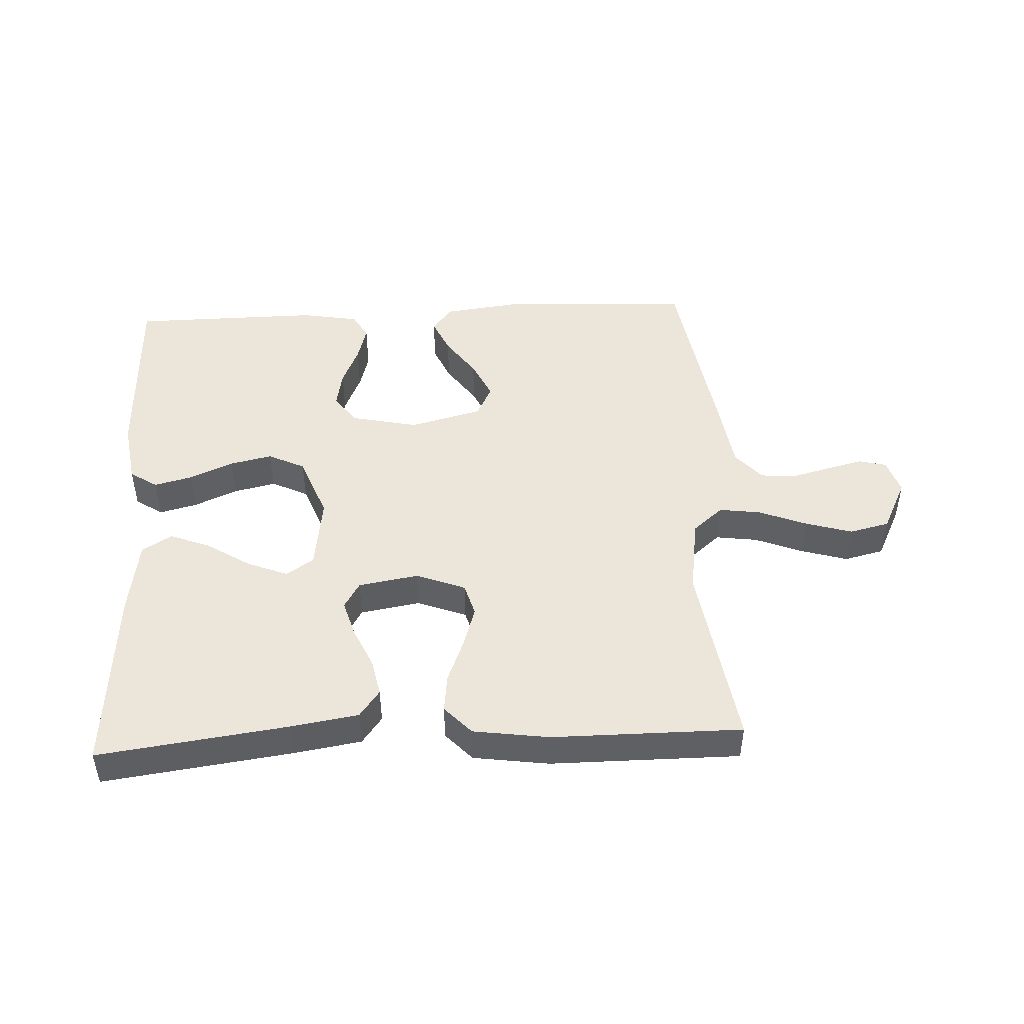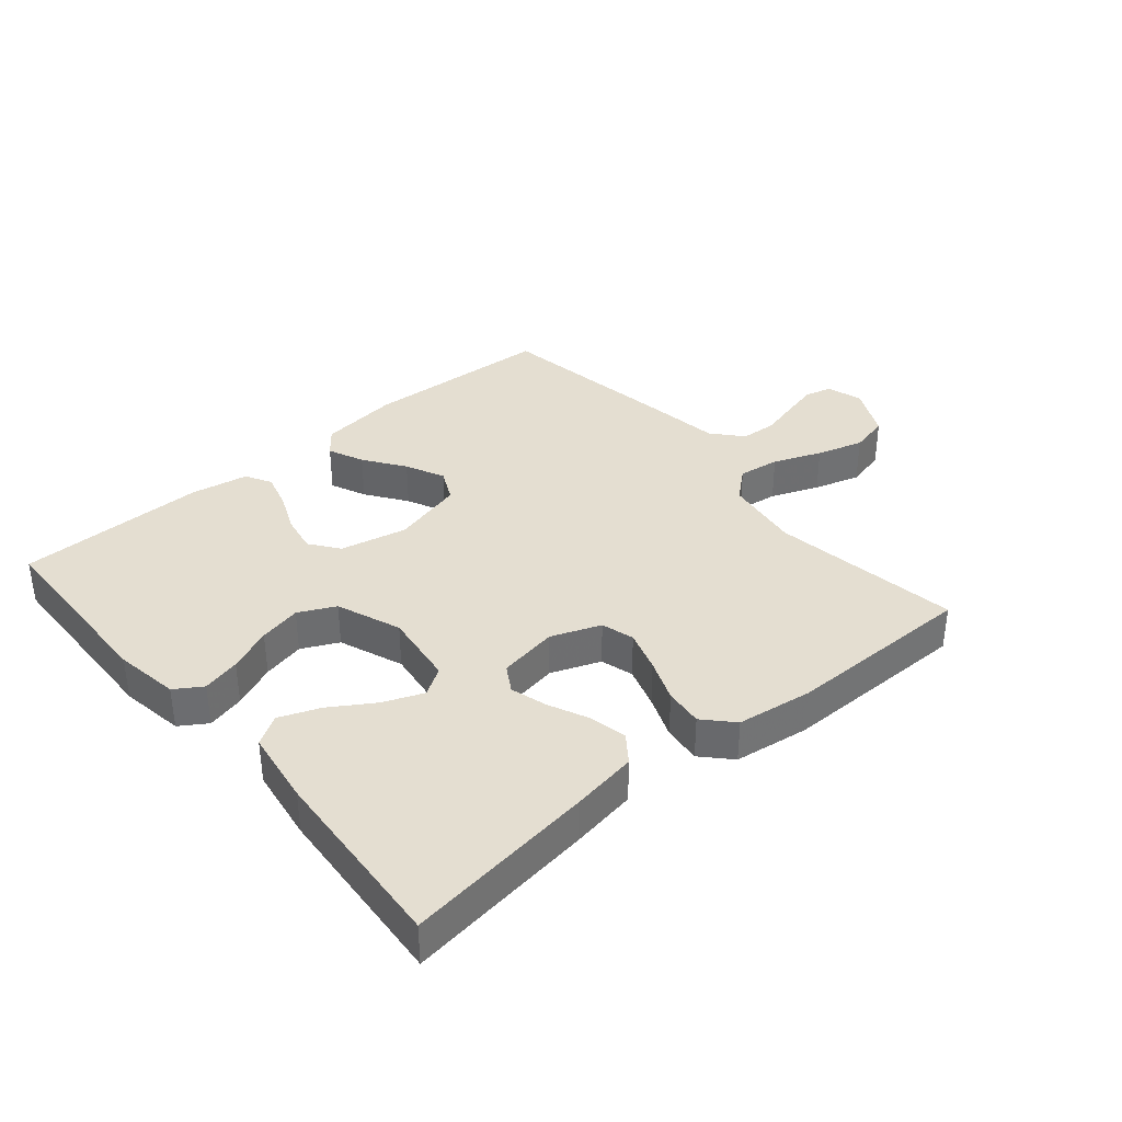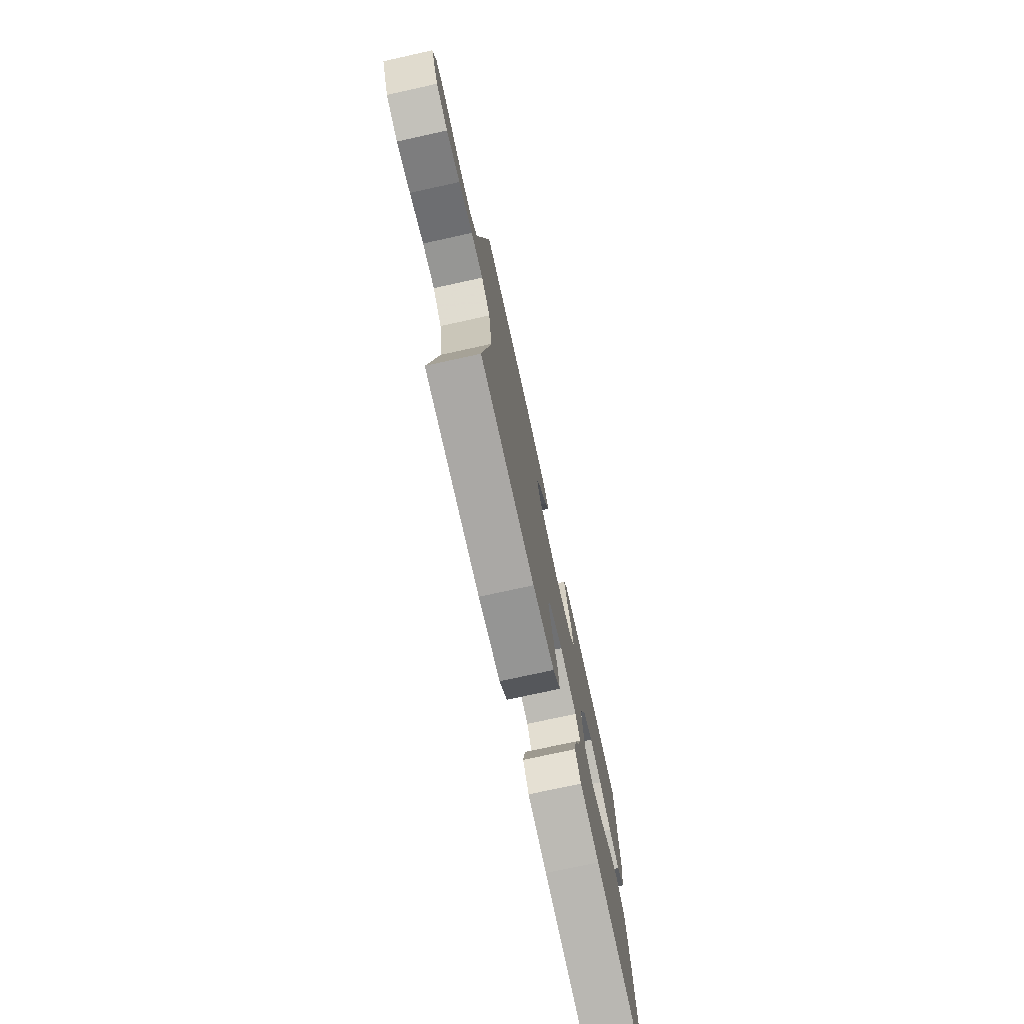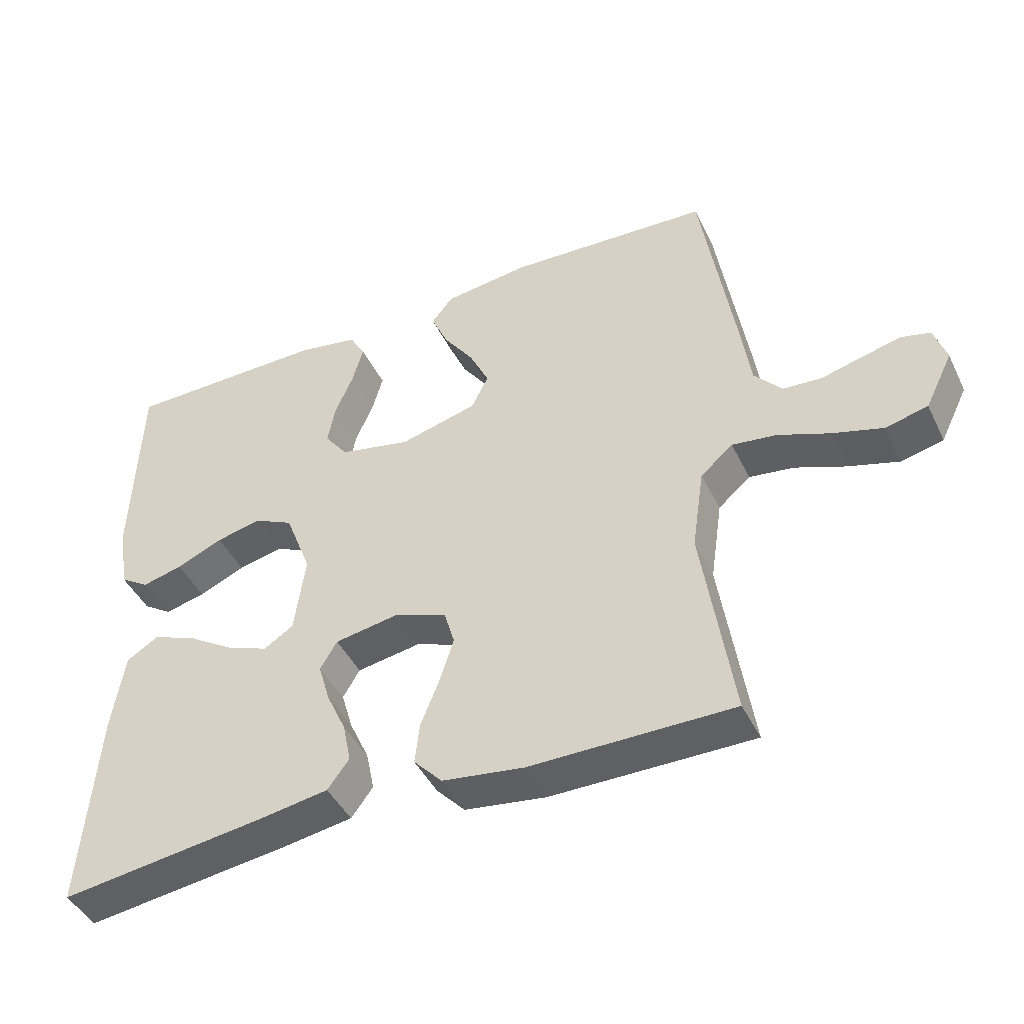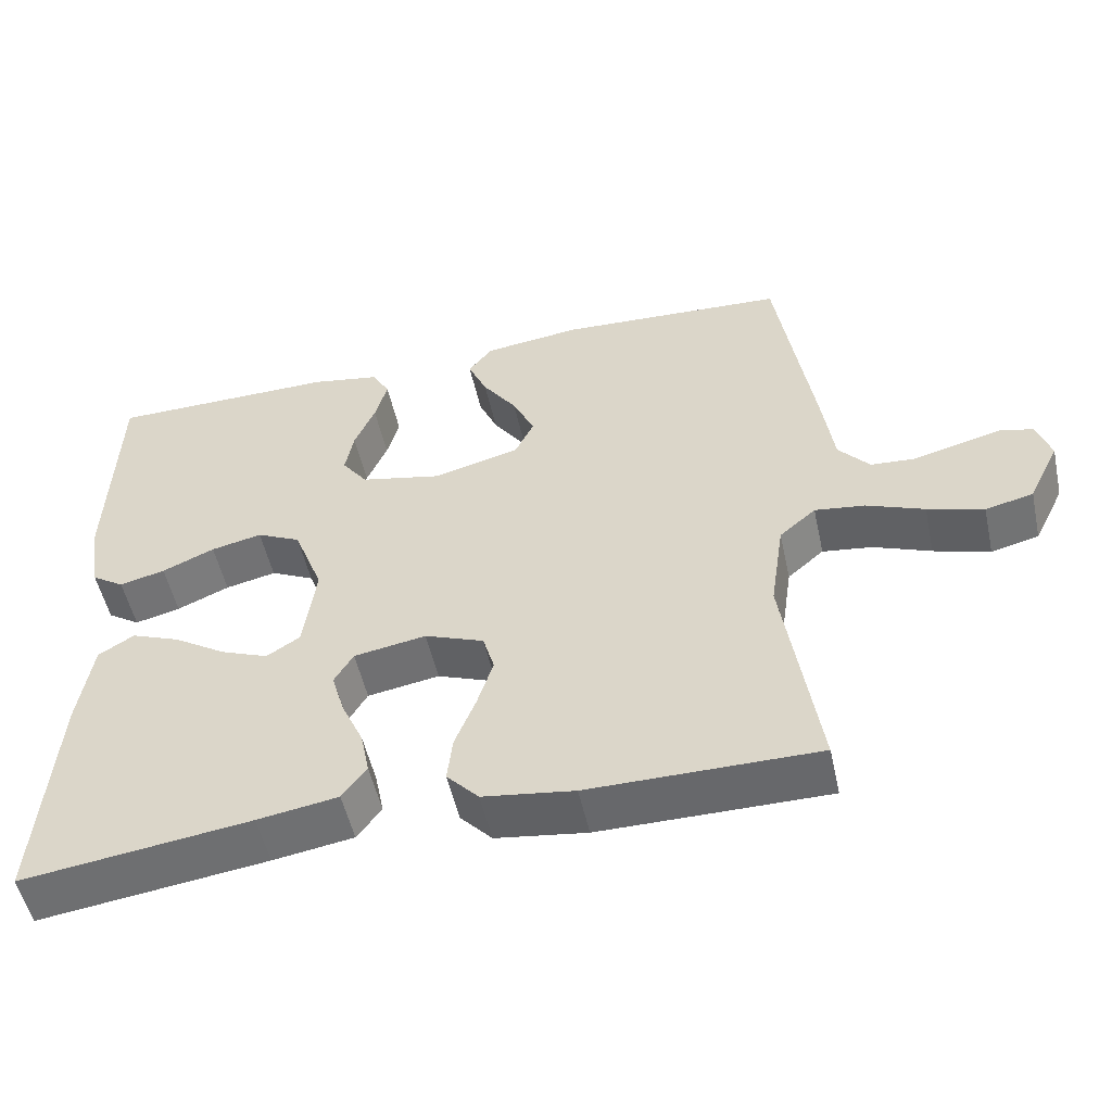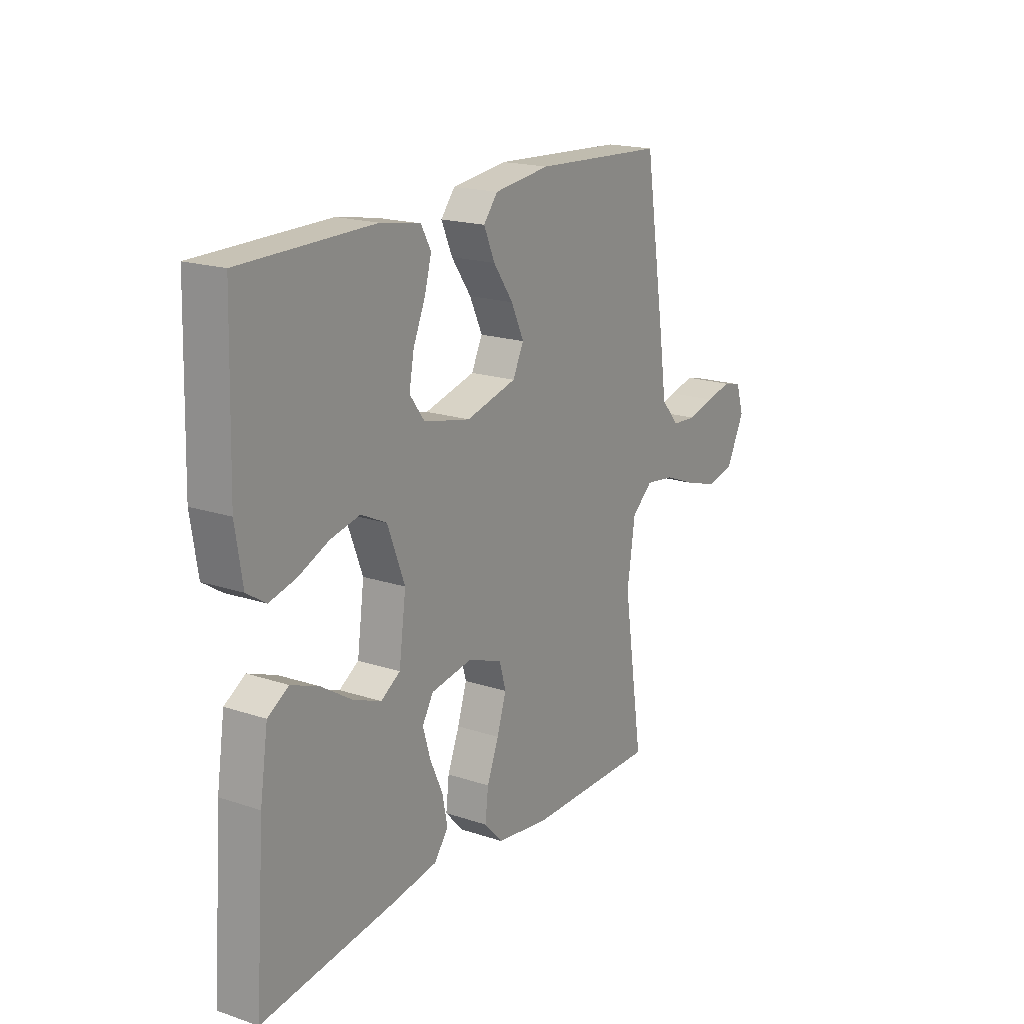
<metadata>
{"format":"obj","ext":"obj","renderer":"f3d","projection":"perspective","resolution":1024,"background":"white","views":[{"elev":47.1,"azim":177.2,"up":"+Y"},{"elev":36.4,"azim":139.7,"up":"+Y"},{"elev":-75.1,"azim":-77.6,"up":"+Z"},{"elev":-44.3,"azim":-155.2,"up":"+Z"},{"elev":-52.5,"azim":-167.6,"up":"+Z"},{"elev":18.6,"azim":122.5,"up":"+Z"}]}
</metadata>
<code>
v 0.5 0.07 -0.5
v 0.2 0.07 -0.46
v 0.094 0.07 -0.443
v 0.062 0.07 -0.4
v 0.074 0.07 -0.341
v 0.103 0.07 -0.277
v 0.12 0.07 -0.219
v 0.095 0.07 -0.177
v 0 0.07 -0.161
v -0.078 0.07 -0.191
v -0.093 0.07 -0.243
v -0.072 0.07 -0.309
v -0.045 0.07 -0.377
v -0.038 0.07 -0.438
v -0.08 0.07 -0.483
v -0.2 0.07 -0.5
v -0.5 0.07 -0.5
v -0.455 0.07 -0.2
v -0.473 0.07 -0.078
v -0.521 0.07 -0.037
v -0.587 0.07 -0.046
v -0.663 0.07 -0.076
v -0.737 0.07 -0.098
v -0.8 0.07 -0.083
v -0.841 0.07 0
v -0.823 0.07 0.056
v -0.78 0.07 0.067
v -0.723 0.07 0.053
v -0.661 0.07 0.037
v -0.604 0.07 0.041
v -0.563 0.07 0.088
v -0.547 0.07 0.2
v -0.5 0.07 0.5
v -0.2 0.07 0.516
v -0.073 0.07 0.5
v -0.041 0.07 0.46
v -0.066 0.07 0.403
v -0.111 0.07 0.339
v -0.14 0.07 0.277
v -0.115 0.07 0.226
v 0 0.07 0.196
v 0.106 0.07 0.219
v 0.14 0.07 0.265
v 0.129 0.07 0.325
v 0.102 0.07 0.388
v 0.086 0.07 0.446
v 0.109 0.07 0.487
v 0.2 0.07 0.503
v 0.5 0.07 0.5
v 0.509 0.07 0.2
v 0.493 0.07 0.098
v 0.45 0.07 0.07
v 0.39 0.07 0.085
v 0.321 0.07 0.115
v 0.254 0.07 0.13
v 0.196 0.07 0.102
v 0.157 0.07 0
v 0.173 0.07 -0.118
v 0.217 0.07 -0.146
v 0.28 0.07 -0.121
v 0.349 0.07 -0.077
v 0.413 0.07 -0.052
v 0.46 0.07 -0.081
v 0.478 0.07 -0.2
v 0.5 0 -0.5
v 0.2 0 -0.46
v 0.094 0 -0.443
v 0.062 0 -0.4
v 0.074 0 -0.341
v 0.103 0 -0.277
v 0.12 0 -0.219
v 0.095 0 -0.177
v 0 0 -0.161
v -0.078 0 -0.191
v -0.093 0 -0.243
v -0.072 0 -0.309
v -0.045 0 -0.377
v -0.038 0 -0.438
v -0.08 0 -0.483
v -0.2 0 -0.5
v -0.5 0 -0.5
v -0.455 0 -0.2
v -0.473 0 -0.078
v -0.521 0 -0.037
v -0.587 0 -0.046
v -0.663 0 -0.076
v -0.737 0 -0.098
v -0.8 0 -0.083
v -0.841 0 0
v -0.823 0 0.056
v -0.78 0 0.067
v -0.723 0 0.053
v -0.661 0 0.037
v -0.604 0 0.041
v -0.563 0 0.088
v -0.547 0 0.2
v -0.5 0 0.5
v -0.2 0 0.516
v -0.073 0 0.5
v -0.041 0 0.46
v -0.066 0 0.403
v -0.111 0 0.339
v -0.14 0 0.277
v -0.115 0 0.226
v 0 0 0.196
v 0.106 0 0.219
v 0.14 0 0.265
v 0.129 0 0.325
v 0.102 0 0.388
v 0.086 0 0.446
v 0.109 0 0.487
v 0.2 0 0.503
v 0.5 0 0.5
v 0.509 0 0.2
v 0.493 0 0.098
v 0.45 0 0.07
v 0.39 0 0.085
v 0.321 0 0.115
v 0.254 0 0.13
v 0.196 0 0.102
v 0.157 0 0
v 0.173 0 -0.118
v 0.217 0 -0.146
v 0.28 0 -0.121
v 0.349 0 -0.077
v 0.413 0 -0.052
v 0.46 0 -0.081
v 0.478 0 -0.2
f 60 61 62 63
f 59 60 63 64
f 51 52 53 54
f 51 54 55
f 50 51 55
f 49 50 55
f 48 49 55 56
f 44 45 46 47
f 43 44 47 48
f 35 36 37 38
f 35 38 39
f 34 35 39
f 31 32 33 34
f 31 34 39
f 30 31 39 40
f 26 27 28 29
f 24 25 26 29
f 24 29 30
f 21 22 23 24
f 21 24 30 40
f 15 16 17 18
f 15 18 19
f 12 13 14 15
f 11 12 15 19
f 10 11 19 20
f 3 4 5 6
f 3 6 7
f 2 3 7
f 59 64 1 2
f 58 59 2 7
f 57 58 7 8
f 43 48 56 57
f 42 43 57 8
f 41 42 8 9
f 20 21 40 41
f 9 10 20 41
f 127 126 125 124
f 128 127 124 123
f 118 117 116 115
f 119 118 115
f 119 115 114
f 119 114 113
f 120 119 113 112
f 111 110 109 108
f 112 111 108 107
f 102 101 100 99
f 103 102 99
f 103 99 98
f 98 97 96 95
f 103 98 95
f 104 103 95 94
f 93 92 91 90
f 93 90 89 88
f 94 93 88
f 88 87 86 85
f 104 94 88 85
f 82 81 80 79
f 83 82 79
f 79 78 77 76
f 83 79 76 75
f 84 83 75 74
f 70 69 68 67
f 71 70 67
f 71 67 66
f 66 65 128 123
f 71 66 123 122
f 72 71 122 121
f 121 120 112 107
f 72 121 107 106
f 73 72 106 105
f 105 104 85 84
f 105 84 74 73
f 1 65 66 2
f 2 66 67 3
f 3 67 68 4
f 4 68 69 5
f 5 69 70 6
f 6 70 71 7
f 7 71 72 8
f 8 72 73 9
f 9 73 74 10
f 10 74 75 11
f 11 75 76 12
f 12 76 77 13
f 13 77 78 14
f 14 78 79 15
f 15 79 80 16
f 16 80 81 17
f 17 81 82 18
f 18 82 83 19
f 19 83 84 20
f 20 84 85 21
f 21 85 86 22
f 22 86 87 23
f 23 87 88 24
f 24 88 89 25
f 25 89 90 26
f 26 90 91 27
f 27 91 92 28
f 28 92 93 29
f 29 93 94 30
f 30 94 95 31
f 31 95 96 32
f 32 96 97 33
f 33 97 98 34
f 34 98 99 35
f 35 99 100 36
f 36 100 101 37
f 37 101 102 38
f 38 102 103 39
f 39 103 104 40
f 40 104 105 41
f 41 105 106 42
f 42 106 107 43
f 43 107 108 44
f 44 108 109 45
f 45 109 110 46
f 46 110 111 47
f 47 111 112 48
f 48 112 113 49
f 49 113 114 50
f 50 114 115 51
f 51 115 116 52
f 52 116 117 53
f 53 117 118 54
f 54 118 119 55
f 55 119 120 56
f 56 120 121 57
f 57 121 122 58
f 58 122 123 59
f 59 123 124 60
f 60 124 125 61
f 61 125 126 62
f 62 126 127 63
f 63 127 128 64
f 64 128 65 1

</code>
